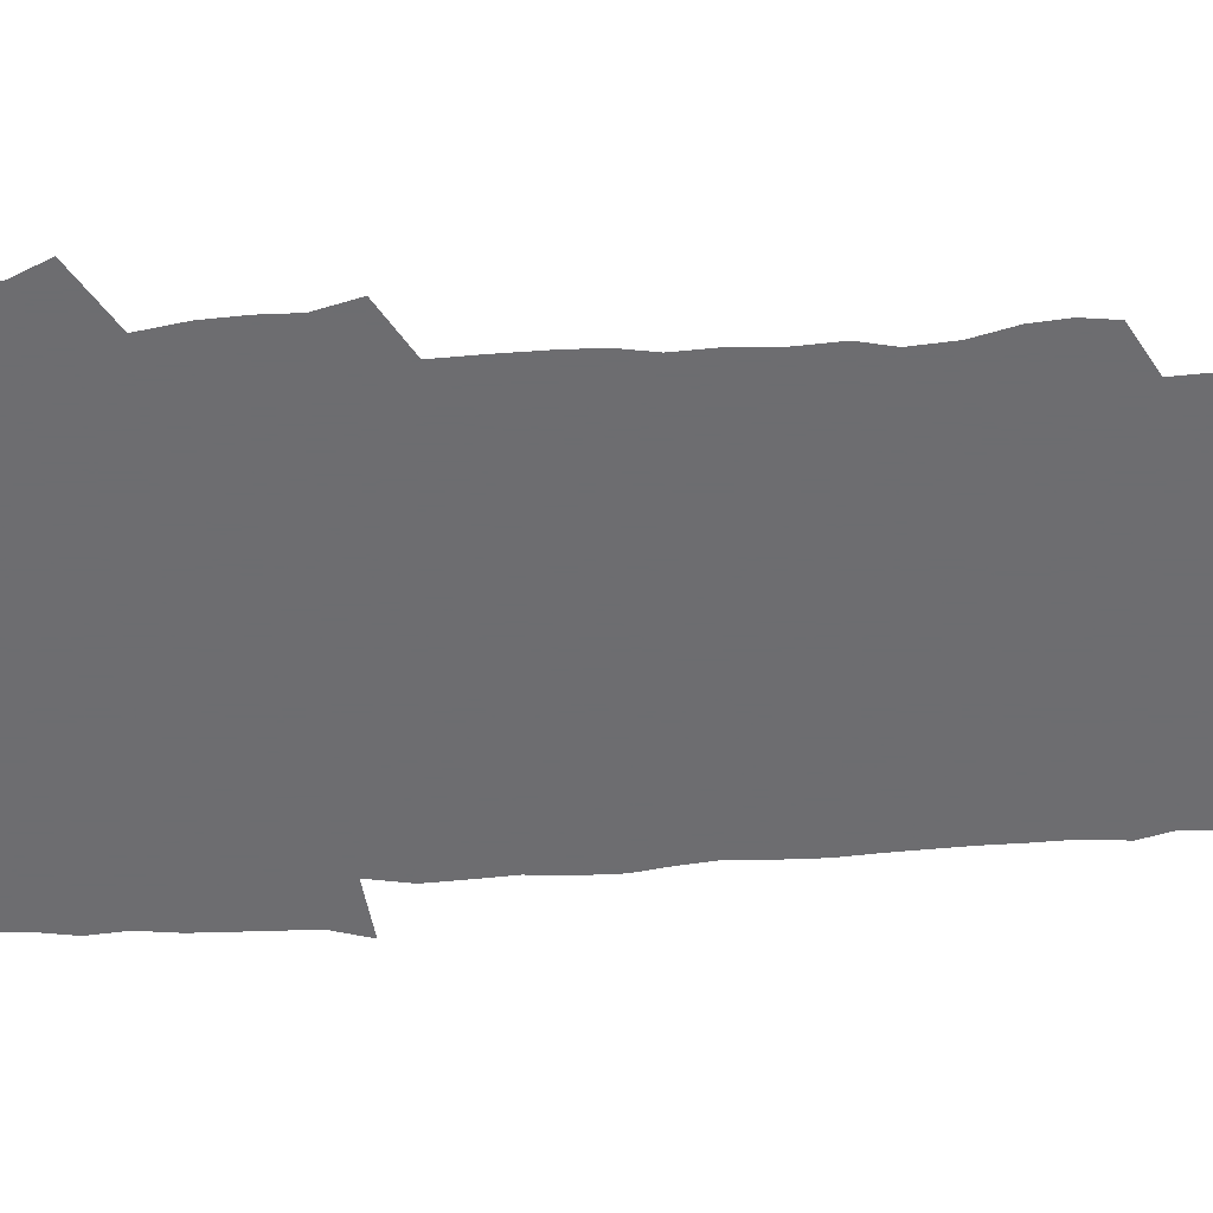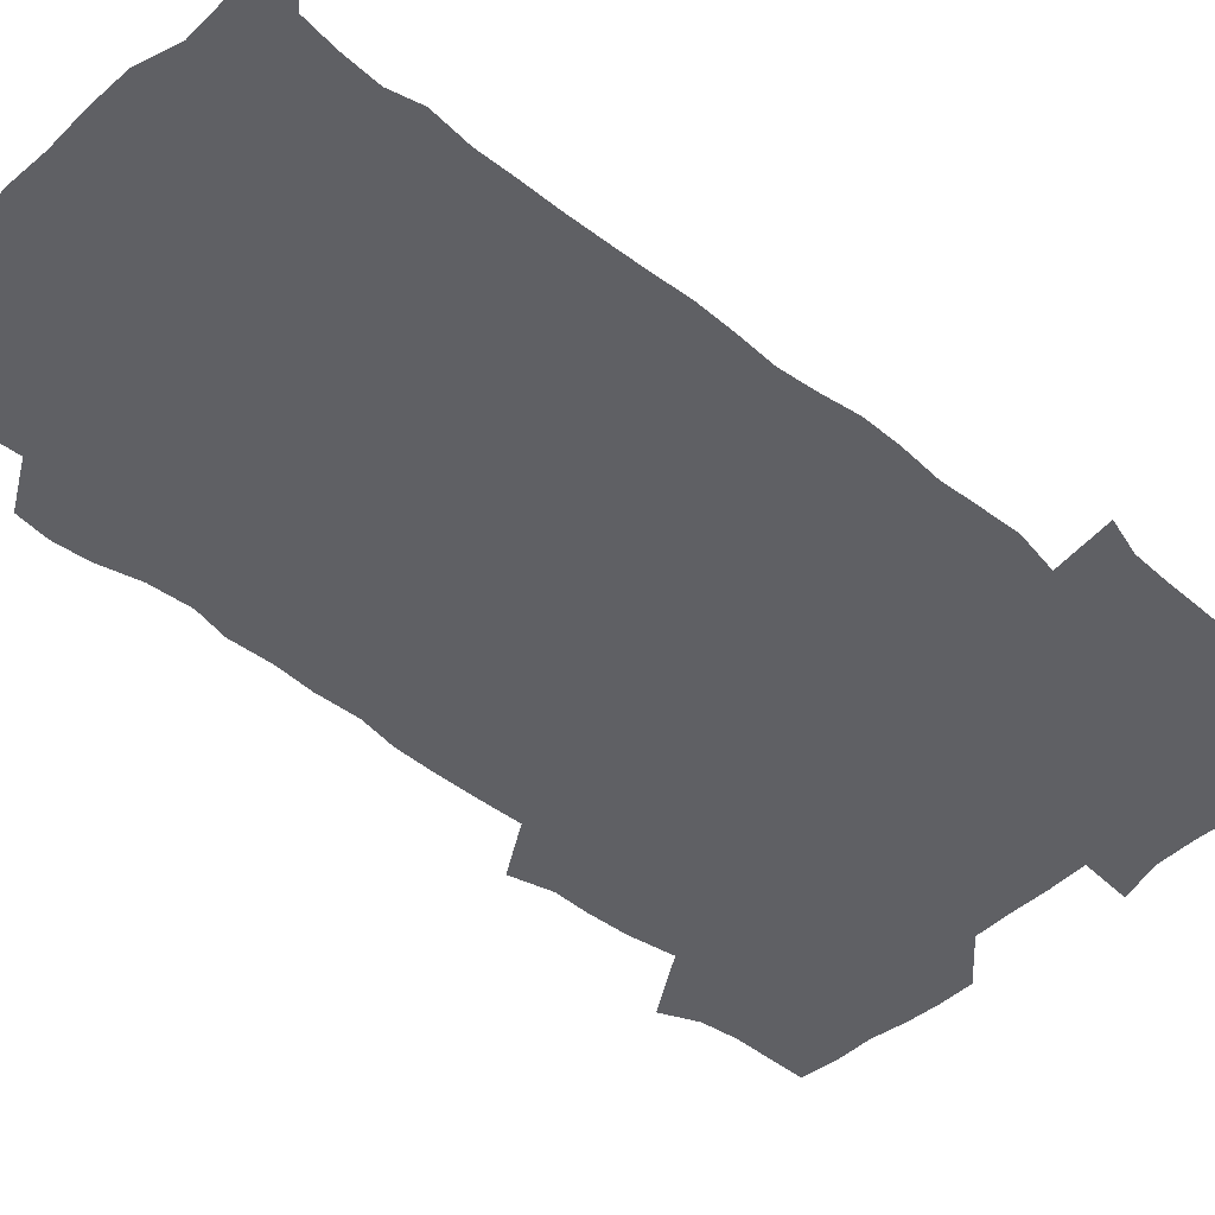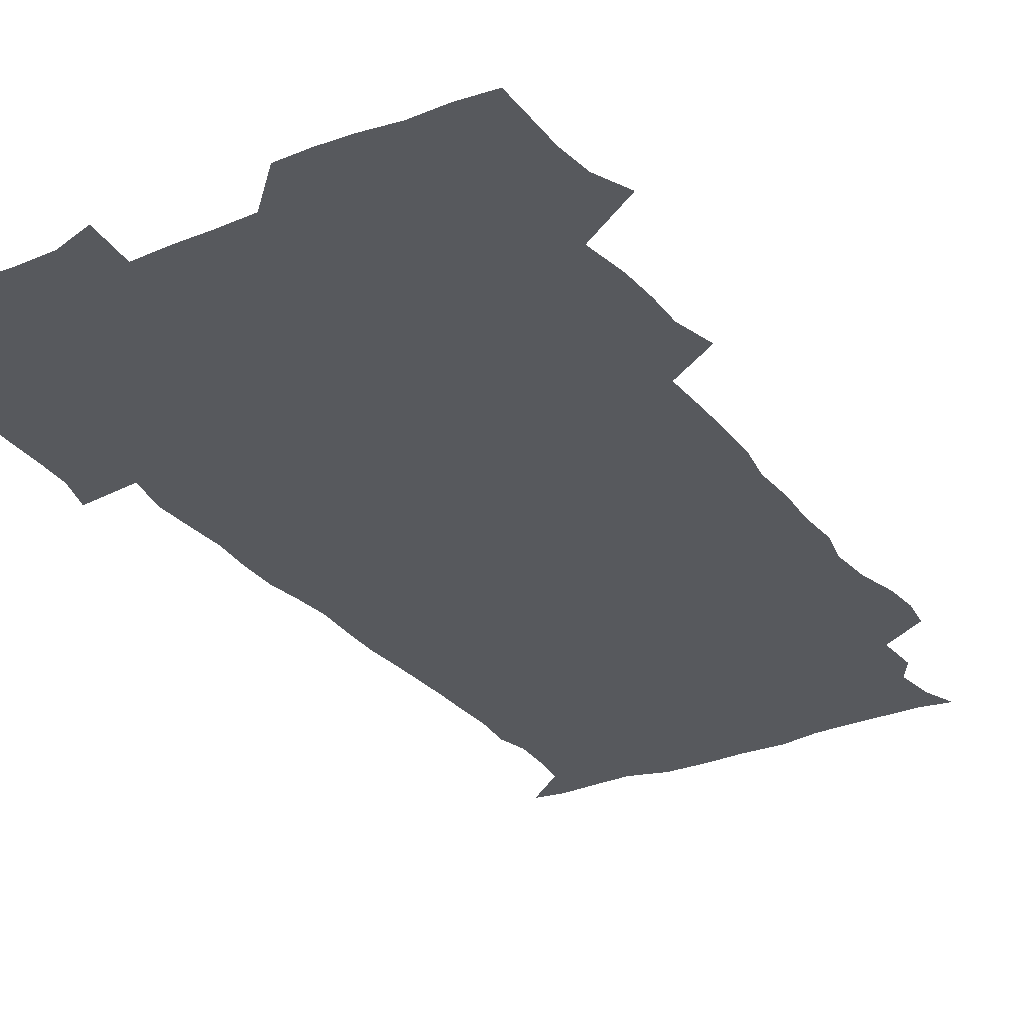
<metadata>
{"format":"obj","ext":"obj","renderer":"f3d","projection":"perspective","resolution":1024,"background":"white","views":[{"elev":-54.1,"azim":-87.0,"up":"+Z"},{"elev":-45.1,"azim":46.0,"up":"+Z"},{"elev":-29.7,"azim":-149.6,"up":"+Z"}]}
</metadata>
<code>
v 472.2 526.1 0
v 478.7 540.3 0
v 480.6 555 0
v 480.7 570.1 0
v 480.8 585 0
v 488.6 444.9 0
v 493 461.5 0
v 492.8 476.2 0
v 493.7 492.1 0
v 496.8 510.4 0
v 497.8 525.2 0
v 496.6 540 0
v 497.1 554.5 0
v 498.2 568.6 0
v 495.5 586.5 0
v 506.8 243 0
v 505.2 256.2 0
v 506.5 269.9 0
v 510.7 286.1 0
v 512.1 302.7 0
v 509.3 316.3 0
v 510.4 333.5 0
v 509.5 349.1 0
v 510.4 366.7 0
v 508.1 381.6 0
v 508 397.6 0
v 508.4 414.4 0
v 509.2 432.3 0
v 508.6 447.9 0
v 510.6 464 0
v 508.8 478.3 0
v 511 494.7 0
v 512.1 510.2 0
v 512.7 525 0
v 510.8 540.1 0
v 513.7 554.4 0
v 512.3 569.6 0
v 510.6 586.1 0
v 523.2 175.1 0
v 528.2 187.8 0
v 530.5 204.4 0
v 524.3 214.2 0
v 525.3 232 0
v 527.4 249.9 0
v 530.6 267.2 0
v 530.5 282.3 0
v 529.7 296.7 0
v 530.1 311.9 0
v 528.7 326.3 0
v 528.4 341.7 0
v 527.9 356.8 0
v 528.1 372.8 0
v 527.5 388.1 0
v 526.6 403.3 0
v 526 418.6 0
v 527.4 435.3 0
v 526.6 450.2 0
v 527.6 465.9 0
v 526.5 480.5 0
v 528.5 496.3 0
v 527.3 510.8 0
v 527.3 525.5 0
v 528.1 540.1 0
v 527.9 554.6 0
v 526.6 570.4 0
v 524.9 588.1 0
v 536.8 177.3 0
v 537.2 186.4 0
v 543.8 209.6 0
v 542.5 223.6 0
v 542.8 239 0
v 545.5 256.6 0
v 545.9 271.7 0
v 545.8 286.5 0
v 546.1 301.9 0
v 544.9 315.7 0
v 544 330.3 0
v 546.1 347.9 0
v 544.5 361.2 0
v 544.1 376.3 0
v 543.9 391.5 0
v 542.9 406.1 0
v 542.7 421.3 0
v 541.9 436 0
v 542.6 451.6 0
v 542.9 466.9 0
v 543 481.8 0
v 543.1 496.5 0
v 543 511 0
v 543.7 525.4 0
v 543.4 539.6 0
v 543.4 553.4 0
v 540.9 571.1 0
v 538.9 588.9 0
v 548.5 177 0
v 554.1 194.2 0
v 558 212.6 0
v 559.4 229.3 0
v 560.9 245.7 0
v 560.9 260.2 0
v 560.3 274.2 0
v 560.4 289.2 0
v 559.9 303.4 0
v 559.3 317.9 0
v 559.1 332.9 0
v 558.7 347.2 0
v 559.3 363.2 0
v 559 378.1 0
v 558.3 392.6 0
v 559.1 408.6 0
v 558.4 422.9 0
v 558.1 437.7 0
v 557.9 452.6 0
v 558.3 467.7 0
v 558.5 482.4 0
v 558.2 496.8 0
v 558.2 511.2 0
v 558.1 525.5 0
v 558.1 539.6 0
v 557.4 554 0
v 555.4 570.4 0
v 552.9 588.6 0
v 563.1 176.9 0
v 568.9 195.4 0
v 573.5 216.6 0
v 574.3 231.8 0
v 574.4 246.4 0
v 574.6 261.2 0
v 574.7 276 0
v 574.1 289.9 0
v 573.7 304.2 0
v 573.8 319.6 0
v 573.9 334.6 0
v 573.8 349.3 0
v 574.4 365.4 0
v 573.7 379.4 0
v 572.5 393.1 0
v 573.1 408.7 0
v 572.5 422.8 0
v 573.2 439 0
v 572.8 453.3 0
v 572.7 467.8 0
v 572.6 482.4 0
v 572.5 496.8 0
v 572.7 511.3 0
v 572.8 525.5 0
v 572.8 539.5 0
v 571.6 554.7 0
v 569.4 571.4 0
v 579.8 176.2 0
v 582.6 190.6 0
v 586.6 215.4 0
v 588.1 233 0
v 588.5 247.9 0
v 588 260.6 0
v 588.3 276.6 0
v 587.9 290.4 0
v 587.8 305.2 0
v 588.1 321 0
v 587.8 335 0
v 587.4 347.8 0
v 588 365.9 0
v 588.3 380.8 0
v 587.4 394.4 0
v 587.3 408.9 0
v 586.3 422.4 0
v 587.2 438.9 0
v 587.2 453.6 0
v 587.1 468 0
v 587.2 482.6 0
v 587.2 497.1 0
v 587.4 511.5 0
v 587.1 525.7 0
v 587 539.8 0
v 586.4 554.8 0
v 585 570.9 0
v 595.5 173.2 0
v 599.2 194.7 0
v 600.8 215.2 0
v 601.7 233.1 0
v 601.9 247.6 0
v 601.5 260.3 0
v 601.9 276.9 0
v 601.8 290.7 0
v 601.8 306.1 0
v 601.7 320 0
v 601.7 334.4 0
v 602 349.7 0
v 601.8 364.5 0
v 601.8 381.1 0
v 601.7 394.9 0
v 601.5 409.4 0
v 601.4 423.8 0
v 601.5 438.6 0
v 601.6 454 0
v 601.7 468.5 0
v 601.5 482.7 0
v 601.6 497.4 0
v 601.8 511.7 0
v 601.6 525.8 0
v 601.3 540.5 0
v 601.1 555 0
v 600.4 570.9 0
v 612.9 173.7 0
v 614.8 196.9 0
v 615.2 213.8 0
v 615.3 232.2 0
v 615.4 247.9 0
v 615.5 261.9 0
v 615.8 275.7 0
v 615.8 291.6 0
v 615.6 305.9 0
v 615.5 321 0
v 615.6 333.1 0
v 616.1 351.2 0
v 615.9 365.4 0
v 616 379.5 0
v 615.8 395 0
v 615.7 409.2 0
v 615.7 424.4 0
v 615.7 438.6 0
v 615.7 454.3 0
v 615.8 468.4 0
v 615.8 482.7 0
v 615.9 497.2 0
v 615.8 511.7 0
v 615.9 525.9 0
v 616 540 0
v 615.9 554.9 0
v 615.8 570.1 0
v 614.3 590.8 0
v 630.2 172.8 0
v 629.6 196.9 0
v 629.5 215.6 0
v 629.3 231.2 0
v 629.3 246.1 0
v 629.2 260.5 0
v 630 274 0
v 629.3 292 0
v 629.4 306.2 0
v 629.6 320.1 0
v 630 336.3 0
v 629.8 351.2 0
v 629.9 365.5 0
v 630 379.7 0
v 629.9 394.8 0
v 629.9 409.4 0
v 630.1 423.8 0
v 630 438.9 0
v 630 453.7 0
v 629.9 468.4 0
v 629.9 482.8 0
v 630.4 497 0
v 630 511.8 0
v 630.3 526 0
v 630.3 540.3 0
v 630.3 554.8 0
v 630.2 570.6 0
v 630.6 585.7 0
v 647.1 173 0
v 644.8 195.2 0
v 643.3 215.1 0
v 642.9 231.2 0
v 643.5 244.4 0
v 644.3 257.1 0
v 643.7 274.3 0
v 643.6 289.5 0
v 643.2 305.2 0
v 644 318.6 0
v 643.6 335.6 0
v 643.7 350.2 0
v 643.7 365 0
v 644.1 379.2 0
v 644.5 393.7 0
v 644.4 408.7 0
v 644.3 423.8 0
v 644.6 438.3 0
v 644.6 453.2 0
v 644.4 468.1 0
v 644.6 482.5 0
v 644.6 497.2 0
v 645 511.4 0
v 644.5 526.3 0
v 644.6 540.5 0
v 644.8 555.1 0
v 645 571 0
v 645.4 585.1 0
v 662.6 177.6 0
v 659.8 194.8 0
v 657.4 213.5 0
v 656.9 229 0
v 657.3 243.3 0
v 657.2 258.8 0
v 658.2 272.2 0
v 657.5 288.4 0
v 657.9 302.8 0
v 657.6 318.9 0
v 658.4 333 0
v 658.7 347.7 0
v 658.5 363 0
v 658.1 378.5 0
v 659.1 392.7 0
v 659.1 407.8 0
v 659 422.9 0
v 659.1 437.9 0
v 659.1 452.9 0
v 659.2 467.7 0
v 659.2 482.4 0
v 658.5 497.3 0
v 659.1 511.5 0
v 659.1 526.1 0
v 659.5 540.7 0
v 659.5 555.4 0
v 659.8 570.3 0
v 660.2 585.5 0
v 678.1 177 0
v 675.8 191.2 0
v 672.7 209.2 0
v 671.8 225 0
v 672.2 239.7 0
v 672.1 254.8 0
v 672.5 269.5 0
v 672.1 285.2 0
v 672.5 300.1 0
v 672 316.1 0
v 672.7 330.7 0
v 673.2 345.5 0
v 673.1 360.9 0
v 674.2 375.4 0
v 676.2 389.5 0
v 674.7 405.8 0
v 675.4 420.6 0
v 674.7 436.5 0
v 675.3 451.7 0
v 674.8 467 0
v 674.8 481.7 0
v 674.4 496.5 0
v 673.5 511.4 0
v 674.6 525.8 0
v 673.5 541 0
v 674 555.2 0
v 674.4 569.5 0
v 675 585 0
v 675.7 600.4 0
v 693 176 0
v 688 192.3 0
v 686.3 206.6 0
v 685.7 221.3 0
v 688.9 233.3 0
v 687.5 249.5 0
v 688 264.1 0
v 688.3 279.2 0
v 689 294.1 0
v 689.7 309.2 0
v 690.9 323.9 0
v 690.7 339.7 0
v 690 356.2 0
v 691.5 371 0
v 693.8 385.3 0
v 693.8 400.9 0
v 692.6 417.5 0
v 693.6 433.2 0
v 694.5 449.2 0
v 691.5 466.5 0
v 691.9 480.1 0
v 692.8 494.4 0
v 690.6 510.1 0
v 691.2 524.7 0
v 689.8 540.2 0
v 689.2 555 0
v 688.9 569.5 0
v 690.1 584.3 0
v 690.9 599.6 0
v 705.4 177.8 0
v 716 463.4 0
v 711.7 478 0
v 711.1 492.2 0
v 710.9 507 0
v 710.6 522.2 0
v 708.7 538.3 0
v 710.1 553.6 0
v 707.6 569.5 0
v 706.9 584.8 0
v 706.8 599.9 0
f 10 11 1
f 1 11 2
f 11 12 2
f 2 12 3
f 12 13 3
f 3 13 4
f 13 14 4
f 4 14 5
f 14 15 5
f 28 29 6
f 6 29 7
f 29 30 7
f 7 30 8
f 30 31 8
f 8 31 9
f 31 32 9
f 9 32 10
f 32 33 10
f 10 33 11
f 33 34 11
f 11 34 12
f 34 35 12
f 12 35 13
f 35 36 13
f 13 36 14
f 36 37 14
f 14 37 15
f 37 38 15
f 43 44 16
f 16 44 17
f 44 45 17
f 17 45 18
f 45 46 18
f 18 46 19
f 46 47 19
f 19 47 20
f 47 48 20
f 20 48 21
f 48 49 21
f 21 49 22
f 49 50 22
f 22 50 23
f 50 51 23
f 23 51 24
f 51 52 24
f 24 52 25
f 52 53 25
f 25 53 26
f 53 54 26
f 26 54 27
f 54 55 27
f 27 55 28
f 55 56 28
f 28 56 29
f 56 57 29
f 29 57 30
f 57 58 30
f 30 58 31
f 58 59 31
f 31 59 32
f 59 60 32
f 32 60 33
f 60 61 33
f 33 61 34
f 61 62 34
f 34 62 35
f 62 63 35
f 35 63 36
f 63 64 36
f 36 64 37
f 64 65 37
f 37 65 38
f 65 66 38
f 39 67 40
f 67 68 40
f 40 68 41
f 68 69 41
f 41 69 42
f 69 70 42
f 42 70 43
f 70 71 43
f 43 71 44
f 71 72 44
f 44 72 45
f 72 73 45
f 45 73 46
f 73 74 46
f 46 74 47
f 74 75 47
f 47 75 48
f 75 76 48
f 48 76 49
f 76 77 49
f 49 77 50
f 77 78 50
f 50 78 51
f 78 79 51
f 51 79 52
f 79 80 52
f 52 80 53
f 80 81 53
f 53 81 54
f 81 82 54
f 54 82 55
f 82 83 55
f 55 83 56
f 83 84 56
f 56 84 57
f 84 85 57
f 57 85 58
f 85 86 58
f 58 86 59
f 86 87 59
f 59 87 60
f 87 88 60
f 60 88 61
f 88 89 61
f 61 89 62
f 89 90 62
f 62 90 63
f 90 91 63
f 63 91 64
f 91 92 64
f 64 92 65
f 92 93 65
f 65 93 66
f 93 94 66
f 67 95 68
f 95 96 68
f 68 96 69
f 96 97 69
f 69 97 70
f 97 98 70
f 70 98 71
f 98 99 71
f 71 99 72
f 99 100 72
f 72 100 73
f 100 101 73
f 73 101 74
f 101 102 74
f 74 102 75
f 102 103 75
f 75 103 76
f 103 104 76
f 76 104 77
f 104 105 77
f 77 105 78
f 105 106 78
f 78 106 79
f 106 107 79
f 79 107 80
f 107 108 80
f 80 108 81
f 108 109 81
f 81 109 82
f 109 110 82
f 82 110 83
f 110 111 83
f 83 111 84
f 111 112 84
f 84 112 85
f 112 113 85
f 85 113 86
f 113 114 86
f 86 114 87
f 114 115 87
f 87 115 88
f 115 116 88
f 88 116 89
f 116 117 89
f 89 117 90
f 117 118 90
f 90 118 91
f 118 119 91
f 91 119 92
f 119 120 92
f 92 120 93
f 120 121 93
f 93 121 94
f 121 122 94
f 95 123 96
f 123 124 96
f 96 124 97
f 124 125 97
f 97 125 98
f 125 126 98
f 98 126 99
f 126 127 99
f 99 127 100
f 127 128 100
f 100 128 101
f 128 129 101
f 101 129 102
f 129 130 102
f 102 130 103
f 130 131 103
f 103 131 104
f 131 132 104
f 104 132 105
f 132 133 105
f 105 133 106
f 133 134 106
f 106 134 107
f 134 135 107
f 107 135 108
f 135 136 108
f 108 136 109
f 136 137 109
f 109 137 110
f 137 138 110
f 110 138 111
f 138 139 111
f 111 139 112
f 139 140 112
f 112 140 113
f 140 141 113
f 113 141 114
f 141 142 114
f 114 142 115
f 142 143 115
f 115 143 116
f 143 144 116
f 116 144 117
f 144 145 117
f 117 145 118
f 145 146 118
f 118 146 119
f 146 147 119
f 119 147 120
f 147 148 120
f 120 148 121
f 148 149 121
f 121 149 122
f 123 150 124
f 150 151 124
f 124 151 125
f 151 152 125
f 125 152 126
f 152 153 126
f 126 153 127
f 153 154 127
f 127 154 128
f 154 155 128
f 128 155 129
f 155 156 129
f 129 156 130
f 156 157 130
f 130 157 131
f 157 158 131
f 131 158 132
f 158 159 132
f 132 159 133
f 159 160 133
f 133 160 134
f 160 161 134
f 134 161 135
f 161 162 135
f 135 162 136
f 162 163 136
f 136 163 137
f 163 164 137
f 137 164 138
f 164 165 138
f 138 165 139
f 165 166 139
f 139 166 140
f 166 167 140
f 140 167 141
f 167 168 141
f 141 168 142
f 168 169 142
f 142 169 143
f 169 170 143
f 143 170 144
f 170 171 144
f 144 171 145
f 171 172 145
f 145 172 146
f 172 173 146
f 146 173 147
f 173 174 147
f 147 174 148
f 174 175 148
f 148 175 149
f 175 176 149
f 150 177 151
f 177 178 151
f 151 178 152
f 178 179 152
f 152 179 153
f 179 180 153
f 153 180 154
f 180 181 154
f 154 181 155
f 181 182 155
f 155 182 156
f 182 183 156
f 156 183 157
f 183 184 157
f 157 184 158
f 184 185 158
f 158 185 159
f 185 186 159
f 159 186 160
f 186 187 160
f 160 187 161
f 187 188 161
f 161 188 162
f 188 189 162
f 162 189 163
f 189 190 163
f 163 190 164
f 190 191 164
f 164 191 165
f 191 192 165
f 165 192 166
f 192 193 166
f 166 193 167
f 193 194 167
f 167 194 168
f 194 195 168
f 168 195 169
f 195 196 169
f 169 196 170
f 196 197 170
f 170 197 171
f 197 198 171
f 171 198 172
f 198 199 172
f 172 199 173
f 199 200 173
f 173 200 174
f 200 201 174
f 174 201 175
f 201 202 175
f 175 202 176
f 202 203 176
f 177 204 178
f 204 205 178
f 178 205 179
f 205 206 179
f 179 206 180
f 206 207 180
f 180 207 181
f 207 208 181
f 181 208 182
f 208 209 182
f 182 209 183
f 209 210 183
f 183 210 184
f 210 211 184
f 184 211 185
f 211 212 185
f 185 212 186
f 212 213 186
f 186 213 187
f 213 214 187
f 187 214 188
f 214 215 188
f 188 215 189
f 215 216 189
f 189 216 190
f 216 217 190
f 190 217 191
f 217 218 191
f 191 218 192
f 218 219 192
f 192 219 193
f 219 220 193
f 193 220 194
f 220 221 194
f 194 221 195
f 221 222 195
f 195 222 196
f 222 223 196
f 196 223 197
f 223 224 197
f 197 224 198
f 224 225 198
f 198 225 199
f 225 226 199
f 199 226 200
f 226 227 200
f 200 227 201
f 227 228 201
f 201 228 202
f 228 229 202
f 202 229 203
f 229 230 203
f 204 232 205
f 232 233 205
f 205 233 206
f 233 234 206
f 206 234 207
f 234 235 207
f 207 235 208
f 235 236 208
f 208 236 209
f 236 237 209
f 209 237 210
f 237 238 210
f 210 238 211
f 238 239 211
f 211 239 212
f 239 240 212
f 212 240 213
f 240 241 213
f 213 241 214
f 241 242 214
f 214 242 215
f 242 243 215
f 215 243 216
f 243 244 216
f 216 244 217
f 244 245 217
f 217 245 218
f 245 246 218
f 218 246 219
f 246 247 219
f 219 247 220
f 247 248 220
f 220 248 221
f 248 249 221
f 221 249 222
f 249 250 222
f 222 250 223
f 250 251 223
f 223 251 224
f 251 252 224
f 224 252 225
f 252 253 225
f 225 253 226
f 253 254 226
f 226 254 227
f 254 255 227
f 227 255 228
f 255 256 228
f 228 256 229
f 256 257 229
f 229 257 230
f 257 258 230
f 230 258 231
f 258 259 231
f 232 260 233
f 260 261 233
f 233 261 234
f 261 262 234
f 234 262 235
f 262 263 235
f 235 263 236
f 263 264 236
f 236 264 237
f 264 265 237
f 237 265 238
f 265 266 238
f 238 266 239
f 266 267 239
f 239 267 240
f 267 268 240
f 240 268 241
f 268 269 241
f 241 269 242
f 269 270 242
f 242 270 243
f 270 271 243
f 243 271 244
f 271 272 244
f 244 272 245
f 272 273 245
f 245 273 246
f 273 274 246
f 246 274 247
f 274 275 247
f 247 275 248
f 275 276 248
f 248 276 249
f 276 277 249
f 249 277 250
f 277 278 250
f 250 278 251
f 278 279 251
f 251 279 252
f 279 280 252
f 252 280 253
f 280 281 253
f 253 281 254
f 281 282 254
f 254 282 255
f 282 283 255
f 255 283 256
f 283 284 256
f 256 284 257
f 284 285 257
f 257 285 258
f 285 286 258
f 258 286 259
f 286 287 259
f 260 288 261
f 288 289 261
f 261 289 262
f 289 290 262
f 262 290 263
f 290 291 263
f 263 291 264
f 291 292 264
f 264 292 265
f 292 293 265
f 265 293 266
f 293 294 266
f 266 294 267
f 294 295 267
f 267 295 268
f 295 296 268
f 268 296 269
f 296 297 269
f 269 297 270
f 297 298 270
f 270 298 271
f 298 299 271
f 271 299 272
f 299 300 272
f 272 300 273
f 300 301 273
f 273 301 274
f 301 302 274
f 274 302 275
f 302 303 275
f 275 303 276
f 303 304 276
f 276 304 277
f 304 305 277
f 277 305 278
f 305 306 278
f 278 306 279
f 306 307 279
f 279 307 280
f 307 308 280
f 280 308 281
f 308 309 281
f 281 309 282
f 309 310 282
f 282 310 283
f 310 311 283
f 283 311 284
f 311 312 284
f 284 312 285
f 312 313 285
f 285 313 286
f 313 314 286
f 286 314 287
f 314 315 287
f 288 316 289
f 316 317 289
f 289 317 290
f 317 318 290
f 290 318 291
f 318 319 291
f 291 319 292
f 319 320 292
f 292 320 293
f 320 321 293
f 293 321 294
f 321 322 294
f 294 322 295
f 322 323 295
f 295 323 296
f 323 324 296
f 296 324 297
f 324 325 297
f 297 325 298
f 325 326 298
f 298 326 299
f 326 327 299
f 299 327 300
f 327 328 300
f 300 328 301
f 328 329 301
f 301 329 302
f 329 330 302
f 302 330 303
f 330 331 303
f 303 331 304
f 331 332 304
f 304 332 305
f 332 333 305
f 305 333 306
f 333 334 306
f 306 334 307
f 334 335 307
f 307 335 308
f 335 336 308
f 308 336 309
f 336 337 309
f 309 337 310
f 337 338 310
f 310 338 311
f 338 339 311
f 311 339 312
f 339 340 312
f 312 340 313
f 340 341 313
f 313 341 314
f 341 342 314
f 314 342 315
f 342 343 315
f 316 345 317
f 345 346 317
f 317 346 318
f 346 347 318
f 318 347 319
f 347 348 319
f 319 348 320
f 348 349 320
f 320 349 321
f 349 350 321
f 321 350 322
f 350 351 322
f 322 351 323
f 351 352 323
f 323 352 324
f 352 353 324
f 324 353 325
f 353 354 325
f 325 354 326
f 354 355 326
f 326 355 327
f 355 356 327
f 327 356 328
f 356 357 328
f 328 357 329
f 357 358 329
f 329 358 330
f 358 359 330
f 330 359 331
f 359 360 331
f 331 360 332
f 360 361 332
f 332 361 333
f 361 362 333
f 333 362 334
f 362 363 334
f 334 363 335
f 363 364 335
f 335 364 336
f 364 365 336
f 336 365 337
f 365 366 337
f 337 366 338
f 366 367 338
f 338 367 339
f 367 368 339
f 339 368 340
f 368 369 340
f 340 369 341
f 369 370 341
f 341 370 342
f 370 371 342
f 342 371 343
f 371 372 343
f 343 372 344
f 372 373 344
f 345 374 346
f 364 375 365
f 375 376 365
f 365 376 366
f 376 377 366
f 366 377 367
f 377 378 367
f 367 378 368
f 378 379 368
f 368 379 369
f 379 380 369
f 369 380 370
f 380 381 370
f 370 381 371
f 381 382 371
f 371 382 372
f 382 383 372
f 372 383 373
f 383 384 373

</code>
